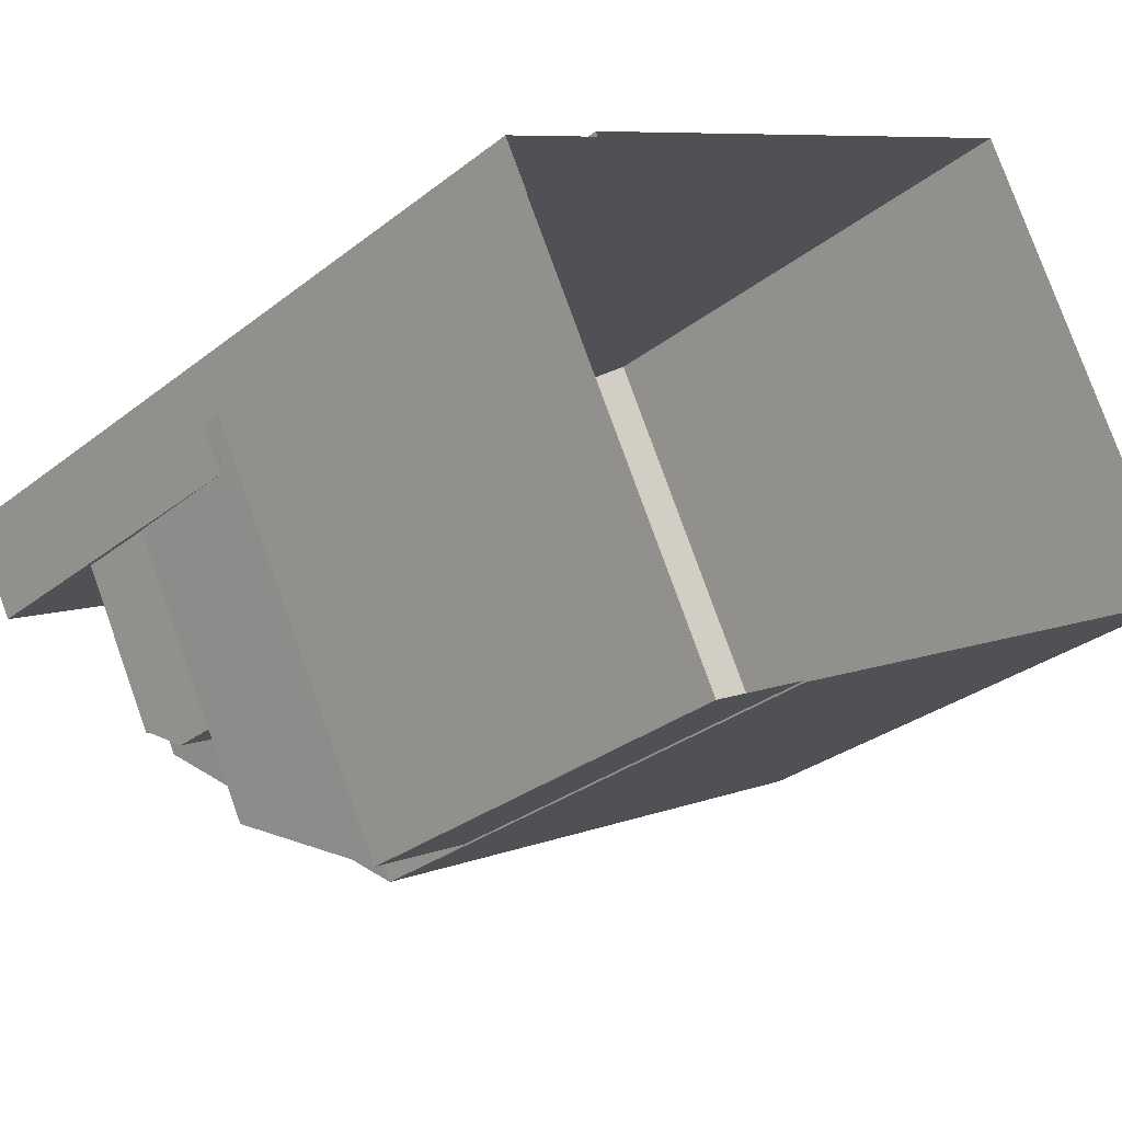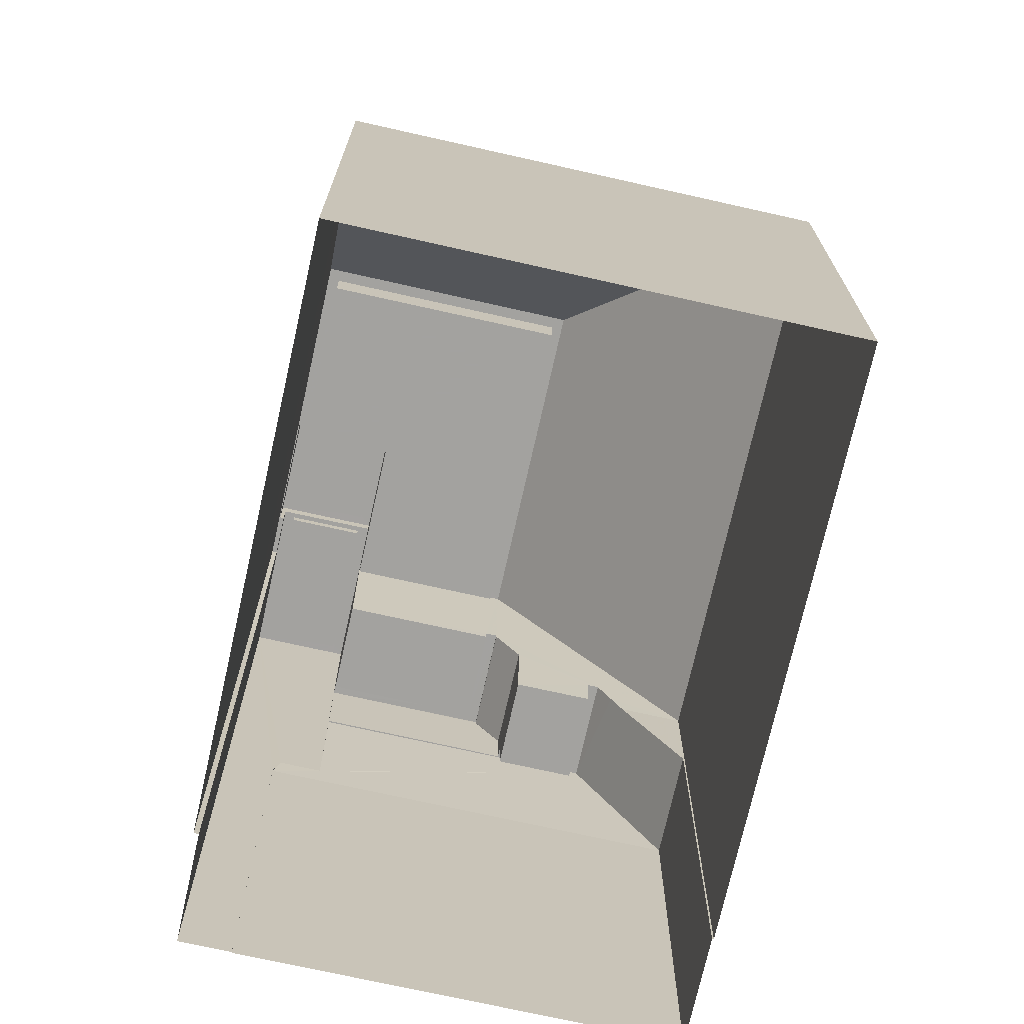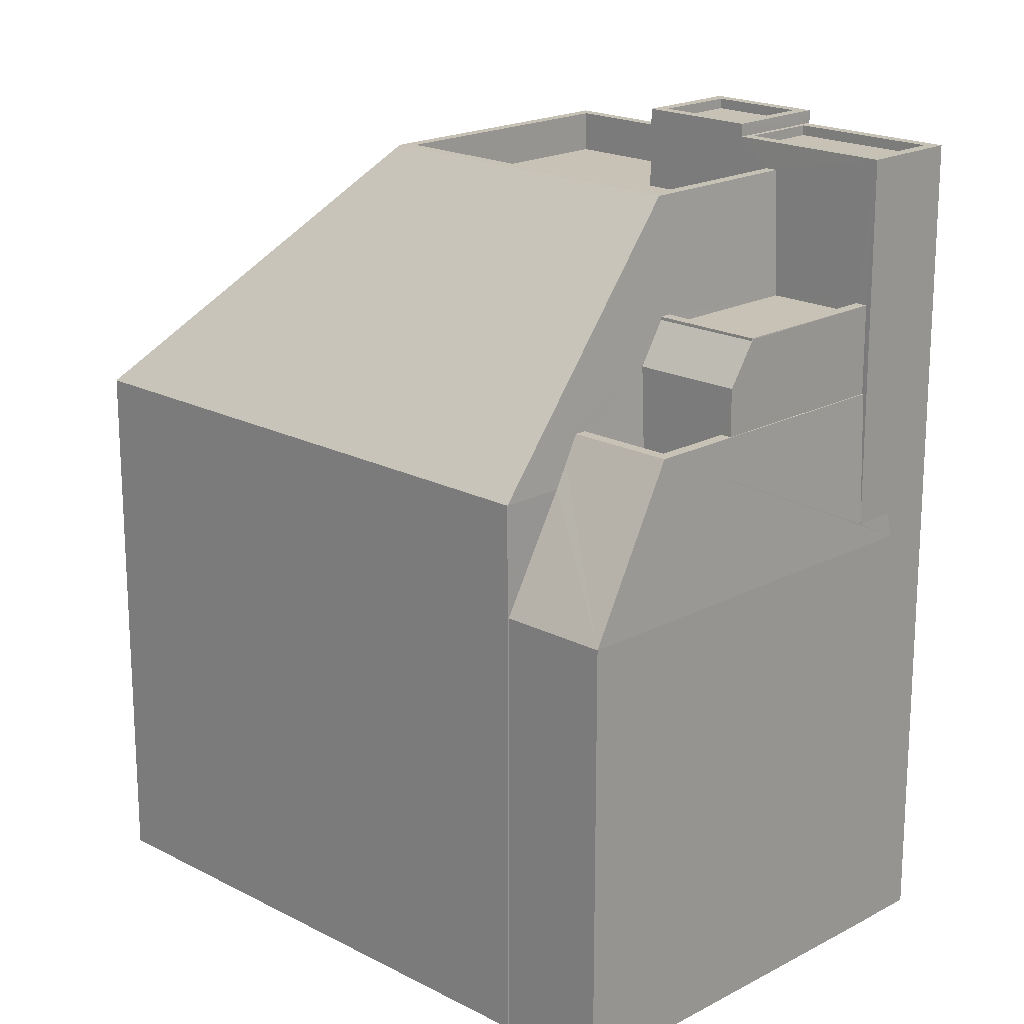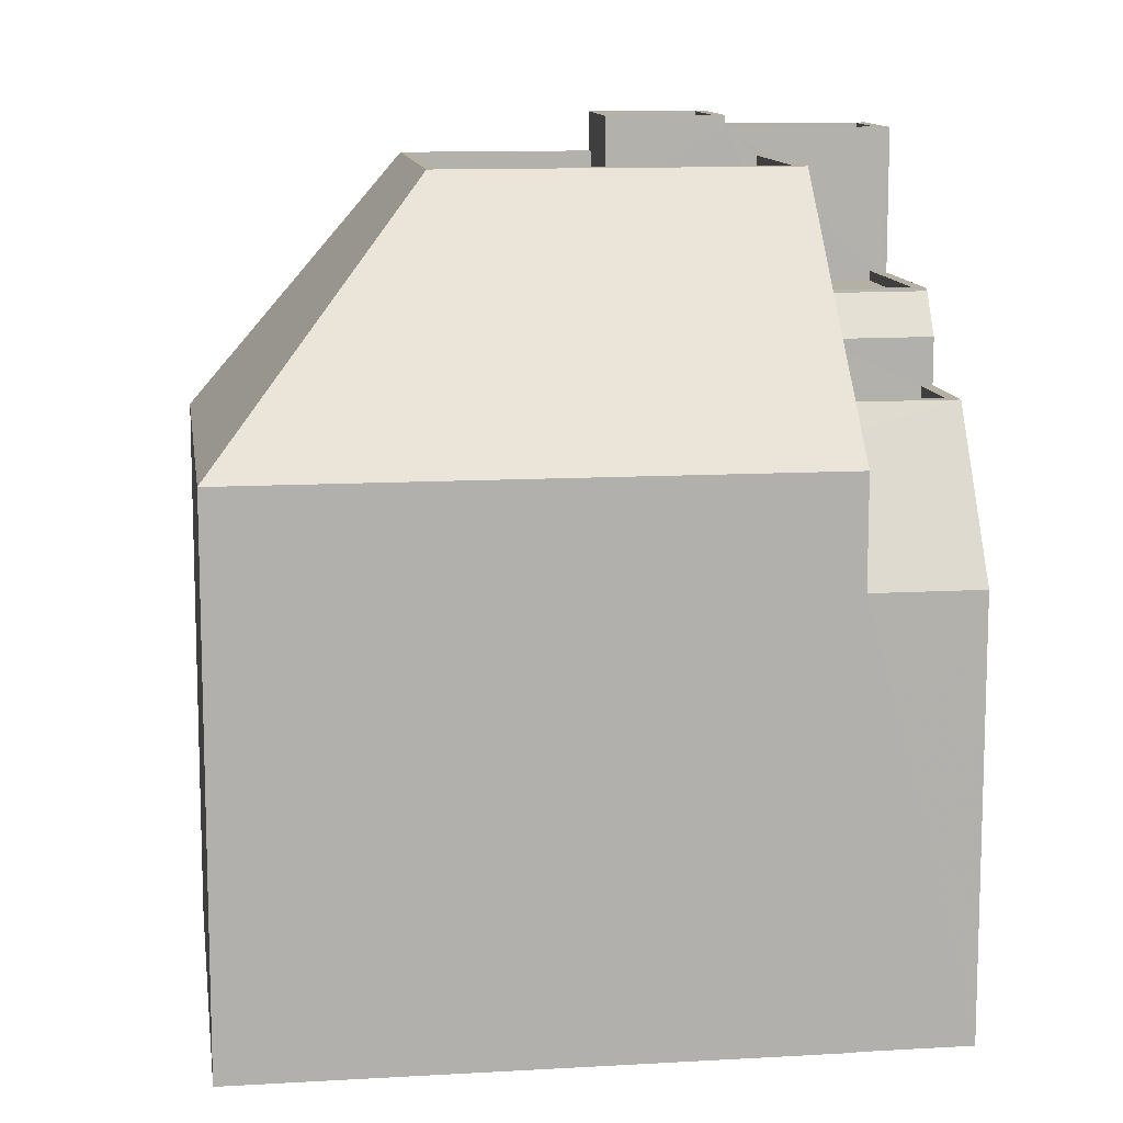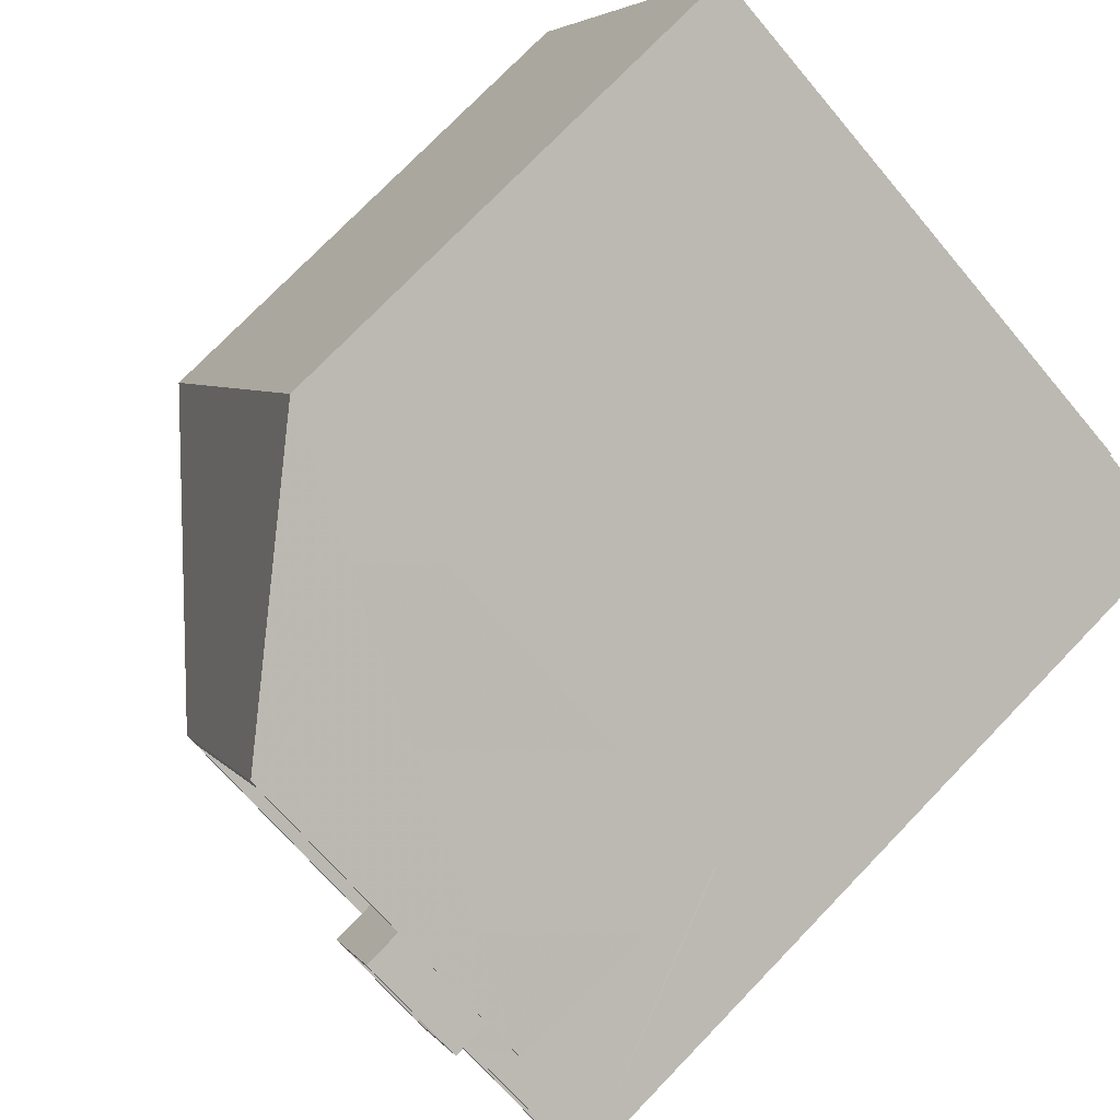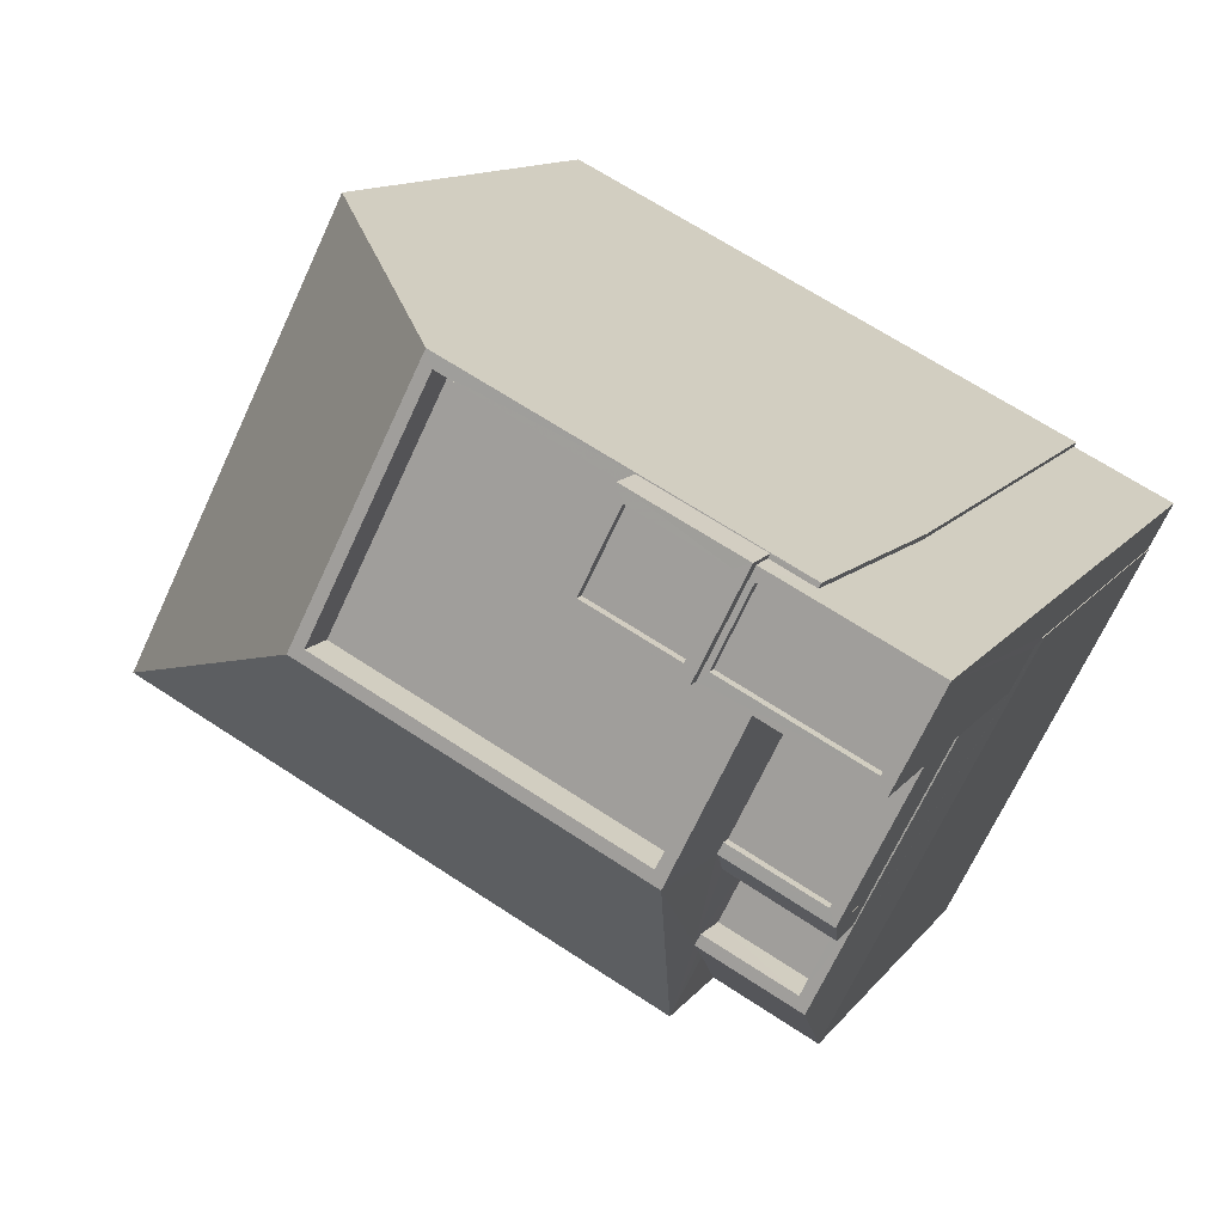
<metadata>
{"format":"obj","ext":"obj","renderer":"f3d","projection":"perspective","resolution":1024,"background":"white","views":[{"elev":-29.5,"azim":139.0,"up":"+Y"},{"elev":-72.6,"azim":-129.3,"up":"+Z"},{"elev":19.0,"azim":18.1,"up":"+Z"},{"elev":11.5,"azim":-34.7,"up":"+Z"},{"elev":75.6,"azim":44.0,"up":"+Y"},{"elev":11.7,"azim":21.4,"up":"+Y"}]}
</metadata>
<code>
v -1.171e+04 -3.734e+04 22.18
v -1.173e+04 -3.735e+04 22.18
v -1.172e+04 -3.733e+04 22.18
v -1.171e+04 -3.734e+04 22.18
v -1.171e+04 -3.735e+04 22.18
v -1.171e+04 -3.735e+04 22.18
v -1.171e+04 -3.734e+04 22.18
v -1.171e+04 -3.734e+04 22.18
v -1.171e+04 -3.735e+04 22.18
v -1.171e+04 -3.734e+04 22.18
v -1.171e+04 -3.735e+04 39.16
v -1.171e+04 -3.735e+04 38.15
v -1.171e+04 -3.735e+04 39.17
v -1.171e+04 -3.735e+04 39.21
v -1.171e+04 -3.735e+04 39.21
v -1.171e+04 -3.735e+04 38.16
v -1.171e+04 -3.734e+04 38.99
v -1.171e+04 -3.734e+04 38.99
v -1.171e+04 -3.734e+04 38.99
v -1.171e+04 -3.735e+04 38.99
v -1.171e+04 -3.735e+04 38.99
v -1.171e+04 -3.734e+04 39.24
v -1.171e+04 -3.735e+04 39.24
v -1.171e+04 -3.735e+04 39.24
v -1.171e+04 -3.735e+04 39.24
v -1.171e+04 -3.734e+04 39.24
v -1.171e+04 -3.735e+04 39.24
v -1.171e+04 -3.735e+04 35.99
v -1.171e+04 -3.735e+04 35.99
v -1.171e+04 -3.735e+04 35.99
v -1.171e+04 -3.735e+04 35.99
v -1.171e+04 -3.734e+04 36.99
v -1.171e+04 -3.735e+04 36.99
v -1.171e+04 -3.735e+04 36.99
v -1.171e+04 -3.734e+04 36.99
v -1.171e+04 -3.735e+04 36.99
v -1.171e+04 -3.735e+04 36.99
v -1.171e+04 -3.735e+04 36.99
v -1.171e+04 -3.735e+04 36.99
v -1.171e+04 -3.735e+04 36.99
v -1.171e+04 -3.735e+04 36.99
v -1.171e+04 -3.735e+04 33.01
v -1.171e+04 -3.735e+04 35.79
v -1.171e+04 -3.735e+04 33.01
v -1.171e+04 -3.735e+04 36.34
v -1.171e+04 -3.734e+04 33.01
v -1.171e+04 -3.734e+04 33.63
v -1.171e+04 -3.734e+04 33.01
v -1.171e+04 -3.734e+04 42.83
v -1.171e+04 -3.734e+04 42.83
v -1.171e+04 -3.734e+04 42.83
v -1.171e+04 -3.734e+04 42.83
v -1.171e+04 -3.734e+04 42.83
v -1.171e+04 -3.734e+04 42.83
v -1.171e+04 -3.734e+04 42.83
v -1.171e+04 -3.734e+04 42.83
v -1.171e+04 -3.734e+04 42.58
v -1.171e+04 -3.734e+04 42.58
v -1.171e+04 -3.734e+04 42.58
v -1.171e+04 -3.734e+04 42.58
v -1.171e+04 -3.734e+04 42.83
v -1.173e+04 -3.735e+04 35.79
v -1.171e+04 -3.735e+04 35.79
v -1.172e+04 -3.734e+04 42.15
v -1.171e+04 -3.735e+04 42.15
v -1.172e+04 -3.734e+04 42.15
v -1.172e+04 -3.733e+04 35.79
v -1.171e+04 -3.734e+04 43.15
v -1.171e+04 -3.734e+04 43.15
v -1.171e+04 -3.734e+04 43.15
v -1.171e+04 -3.734e+04 43.15
v -1.171e+04 -3.734e+04 43.15
v -1.171e+04 -3.734e+04 43.15
v -1.171e+04 -3.734e+04 43.15
v -1.171e+04 -3.734e+04 43.15
v -1.171e+04 -3.734e+04 42.9
v -1.171e+04 -3.734e+04 42.9
v -1.171e+04 -3.734e+04 42.9
v -1.171e+04 -3.734e+04 42.9
v -1.171e+04 -3.735e+04 41.15
v -1.171e+04 -3.734e+04 41.15
v -1.172e+04 -3.734e+04 41.15
v -1.172e+04 -3.734e+04 41.15
v -1.171e+04 -3.734e+04 41.15
v -1.171e+04 -3.734e+04 41.15
v -1.171e+04 -3.735e+04 42.15
v -1.172e+04 -3.734e+04 42.15
v -1.171e+04 -3.734e+04 42.15
v -1.171e+04 -3.734e+04 42.15
v -1.171e+04 -3.734e+04 42.15
v -1.171e+04 -3.734e+04 42.15
v -1.171e+04 -3.734e+04 42.15
v -1.171e+04 -3.734e+04 42.15
v -1.171e+04 -3.734e+04 42.15
v -1.171e+04 -3.734e+04 42.15
v -1.172e+04 -3.734e+04 42.15
v -1.171e+04 -3.734e+04 33.63
v -1.171e+04 -3.734e+04 35.79
v -1.171e+04 -3.734e+04 35.91
v -1.171e+04 -3.734e+04 35.79
f 1 2 3
f 3 4 1
f 5 6 2
f 7 8 1
f 8 9 5
f 10 9 8
f 1 5 2
f 1 8 5
f 11 12 13
f 14 13 15
f 15 13 16
f 13 12 16
f 17 18 19
f 18 20 21
f 18 21 19
f 22 23 24
f 24 23 25
f 22 26 23
f 25 23 27
f 28 29 30
f 28 31 29
f 32 33 34
f 35 32 34
f 36 37 38
f 35 39 40
f 40 38 37
f 39 41 38
f 35 34 39
f 40 39 38
f 42 43 44
f 42 45 43
f 45 40 37
f 45 42 40
f 46 47 48
f 49 50 51
f 50 52 51
f 53 54 55
f 56 53 55
f 54 52 50
f 55 54 50
f 57 58 59
f 57 60 58
f 53 56 61
f 61 49 51
f 61 56 49
f 62 63 64
f 63 65 64
f 64 66 62
f 62 66 67
f 68 69 70
f 69 71 70
f 72 73 74
f 75 72 74
f 74 73 71
f 74 71 69
f 76 77 78
f 79 76 78
f 68 70 72
f 75 68 72
f 80 81 82
f 82 81 83
f 80 84 81
f 83 81 85
f 65 86 64
f 87 66 64
f 88 89 66
f 65 90 86
f 91 89 92
f 86 90 93
f 94 91 92
f 87 95 88
f 92 89 88
f 86 96 64
f 96 87 64
f 87 88 66
f 41 12 30
f 30 29 41
f 16 12 41
f 39 16 41
f 14 15 34
f 33 14 34
f 34 16 39
f 34 15 16
f 33 32 14
f 13 14 24
f 14 22 24
f 14 32 22
f 23 21 20
f 27 23 20
f 19 21 23
f 26 19 23
f 11 24 25
f 11 13 24
f 29 31 38
f 41 29 38
f 38 31 28
f 36 38 28
f 46 48 10
f 8 46 10
f 10 42 9
f 10 48 42
f 44 5 9
f 42 44 9
f 40 42 48
f 97 48 47
f 35 40 97
f 40 48 97
f 8 7 46
f 7 51 46
f 47 52 97
f 47 51 52
f 46 51 47
f 1 98 7
f 94 61 91
f 98 99 51
f 7 98 51
f 91 61 51
f 99 91 51
f 97 52 35
f 81 54 73
f 54 71 73
f 52 54 90
f 84 54 81
f 35 22 32
f 19 26 17
f 26 90 17
f 90 54 93
f 93 54 84
f 22 52 26
f 35 52 22
f 52 90 26
f 50 60 57
f 50 49 60
f 55 50 57
f 59 55 57
f 55 59 58
f 56 55 58
f 60 56 58
f 60 49 56
f 98 4 100
f 98 1 4
f 62 3 2
f 62 67 3
f 4 67 100
f 4 3 67
f 5 44 6
f 6 44 63
f 44 43 63
f 62 2 6
f 63 62 6
f 99 98 100
f 28 30 36
f 43 45 63
f 37 65 63
f 27 20 18
f 27 18 65
f 45 37 63
f 36 30 12
f 37 36 12
f 12 11 25
f 25 27 65
f 37 25 65
f 37 12 25
f 18 90 65
f 18 17 90
f 99 100 89
f 91 99 89
f 89 100 67
f 89 67 66
f 68 79 78
f 69 68 78
f 69 78 77
f 74 69 77
f 74 77 76
f 75 74 76
f 75 76 79
f 68 75 79
f 85 81 95
f 88 95 72
f 72 95 73
f 95 81 73
f 92 88 72
f 70 92 72
f 70 71 53
f 61 92 70
f 54 53 71
f 61 94 92
f 70 53 61
f 84 80 86
f 93 84 86
f 96 80 82
f 96 86 80
f 96 82 83
f 87 96 83
f 85 87 83
f 85 95 87

</code>
